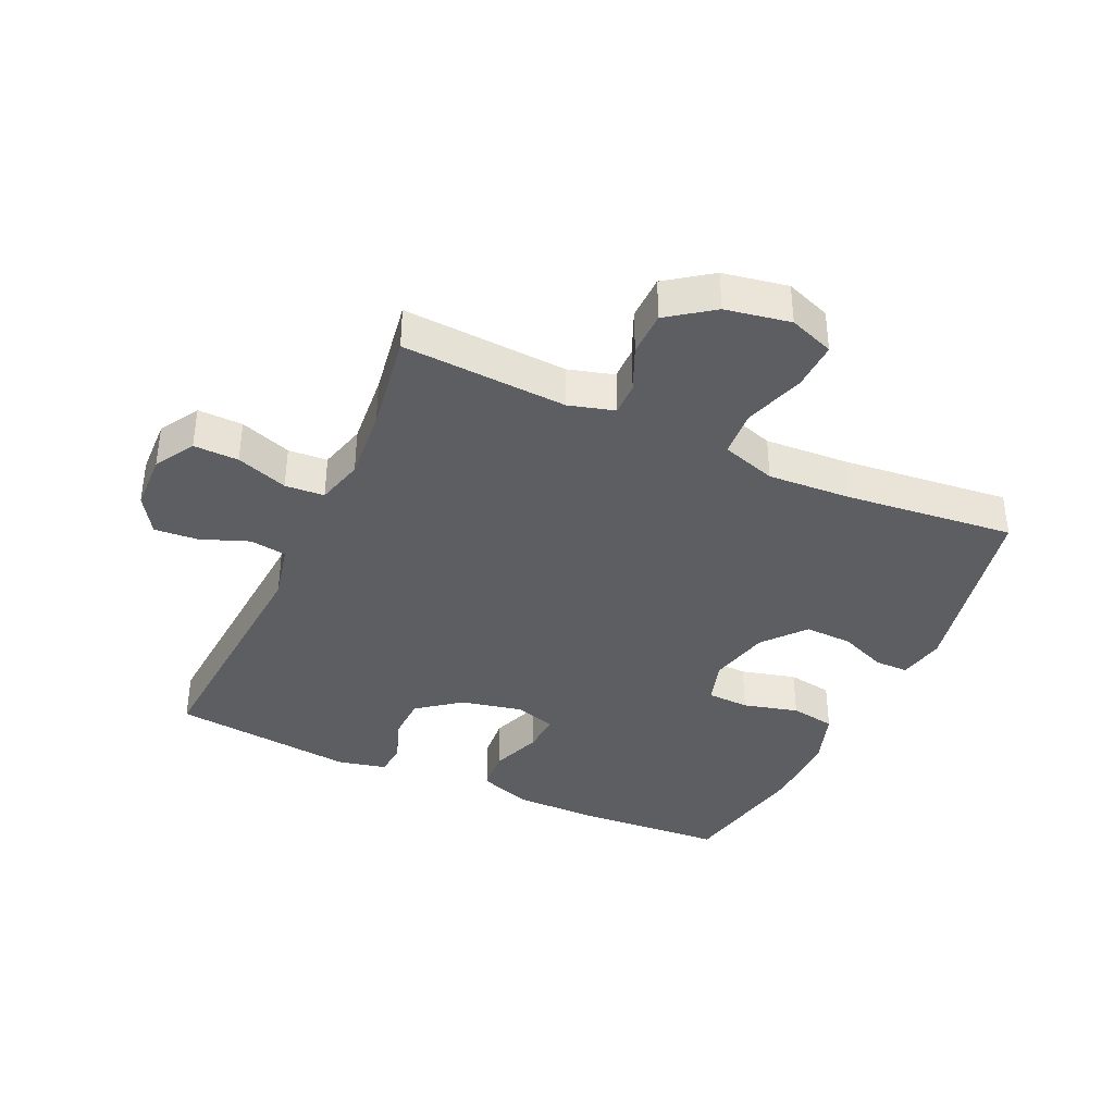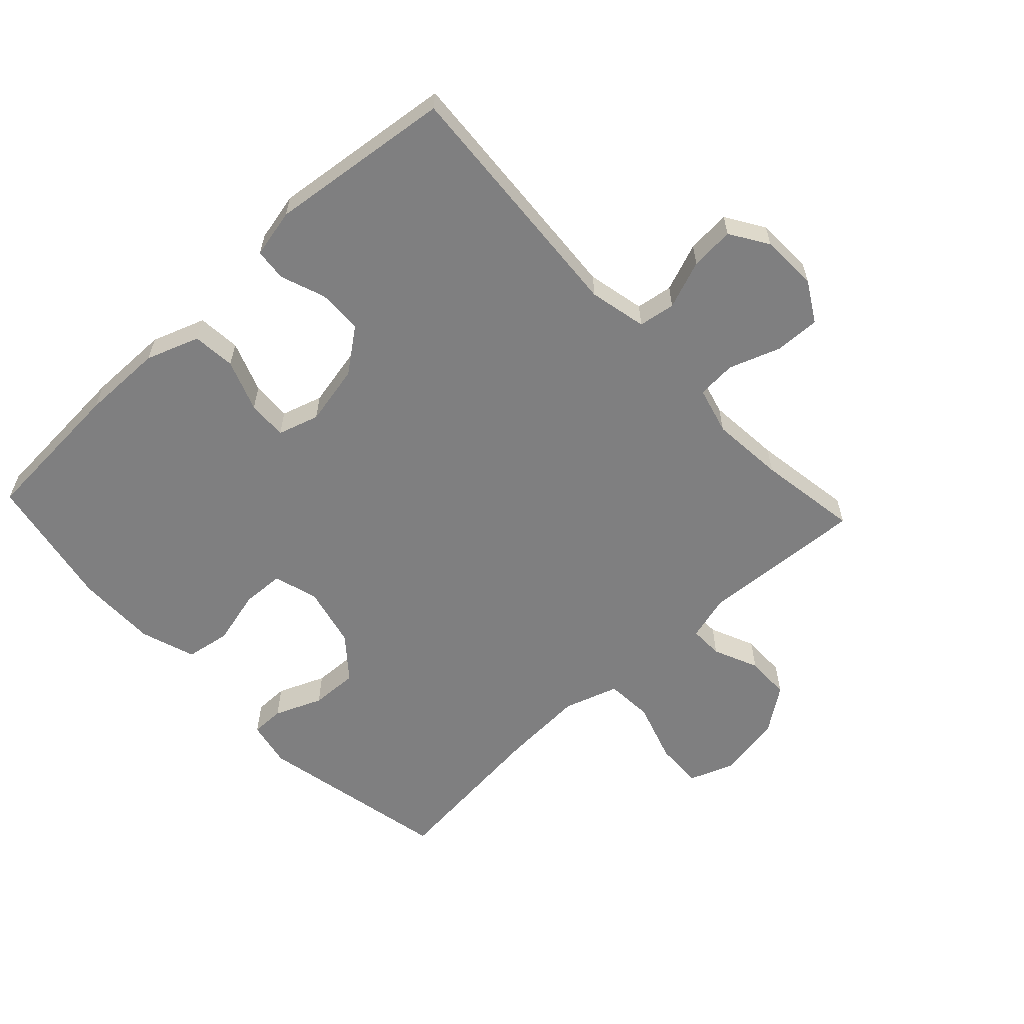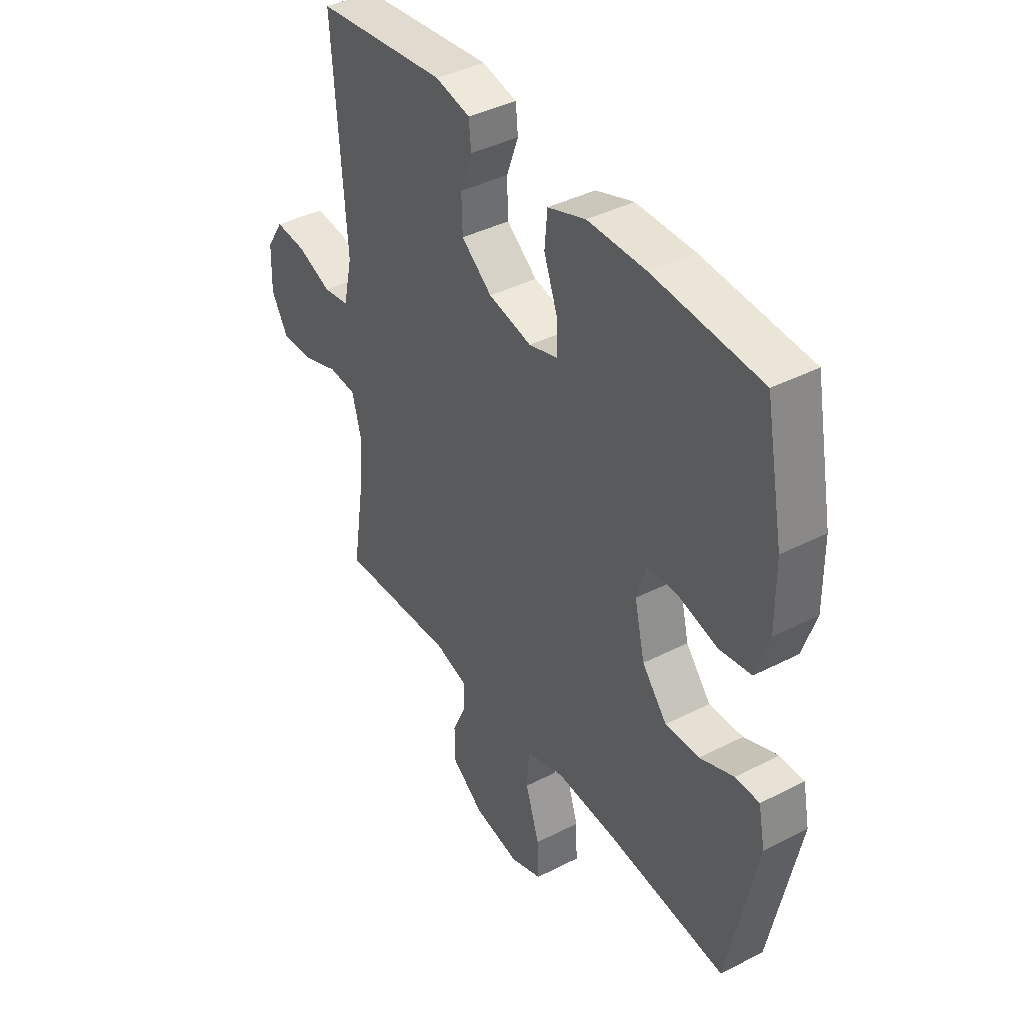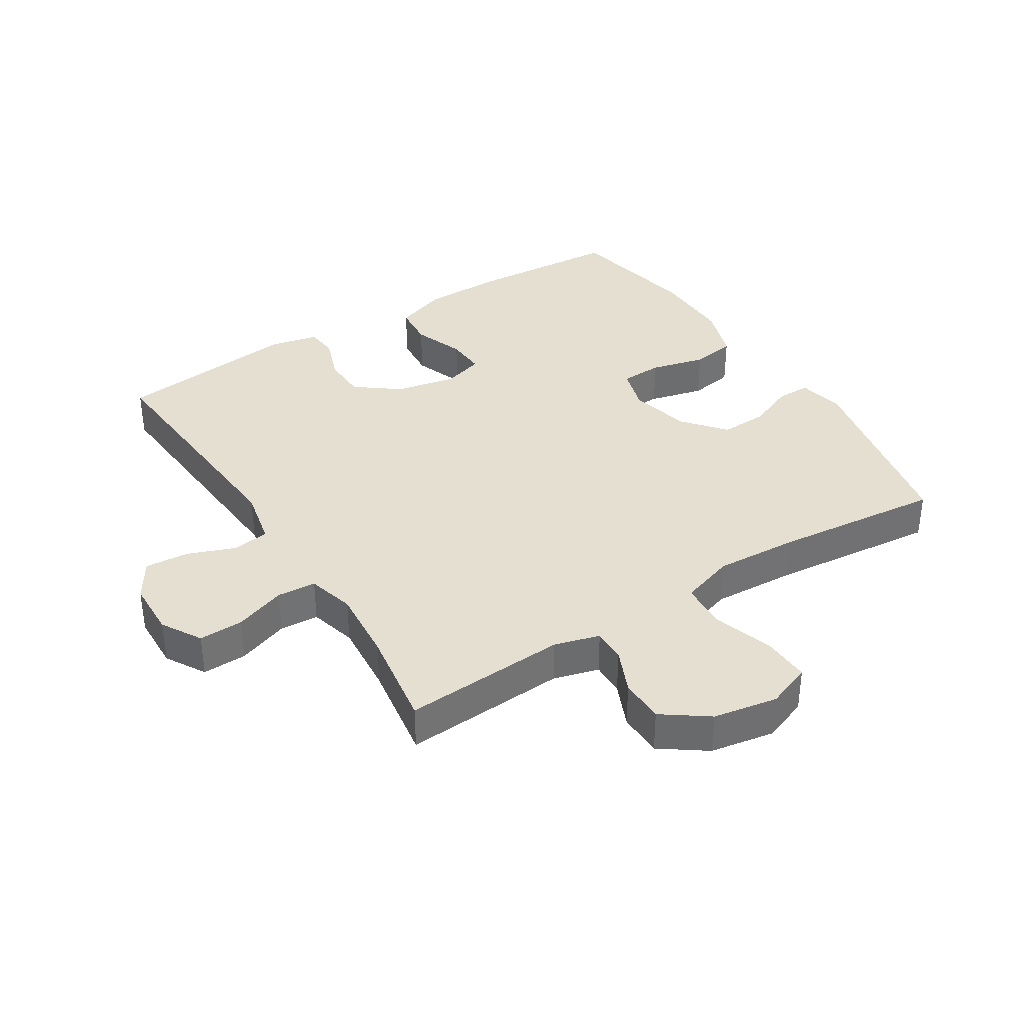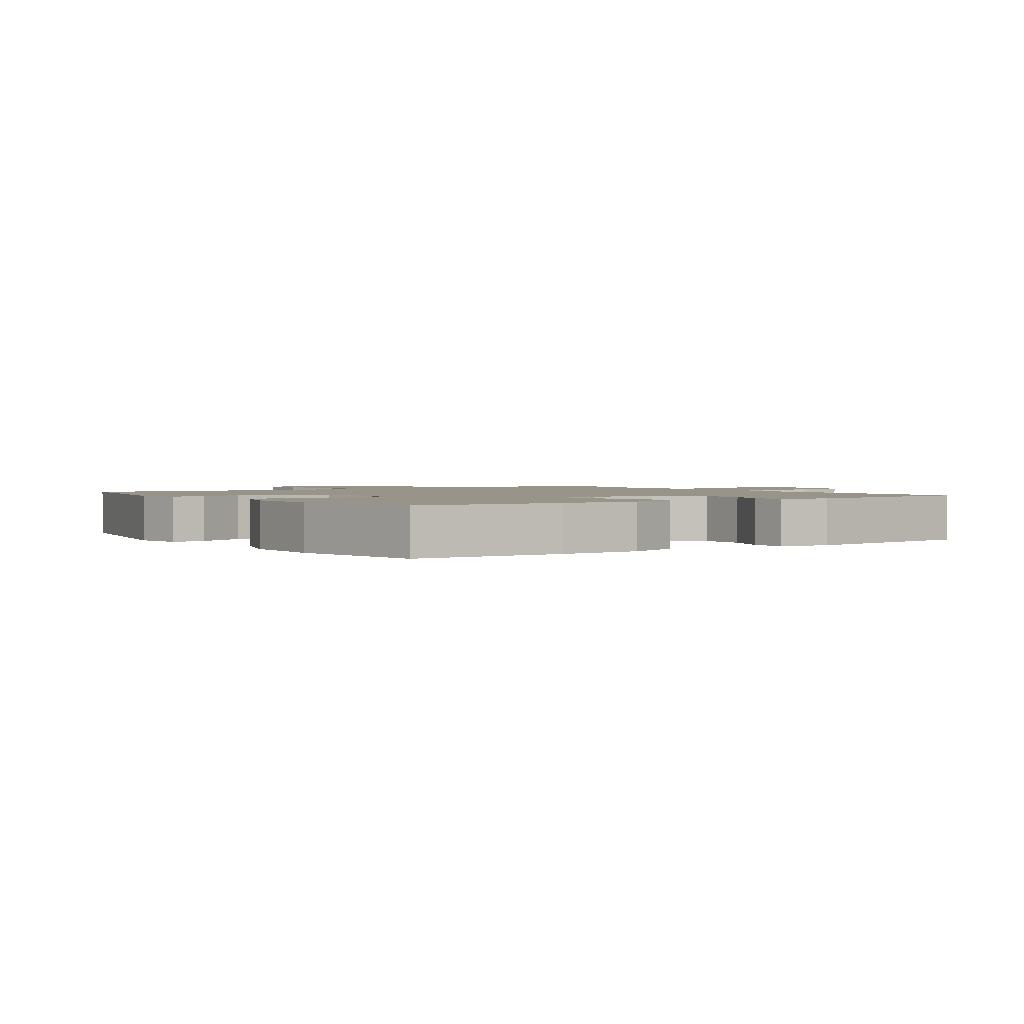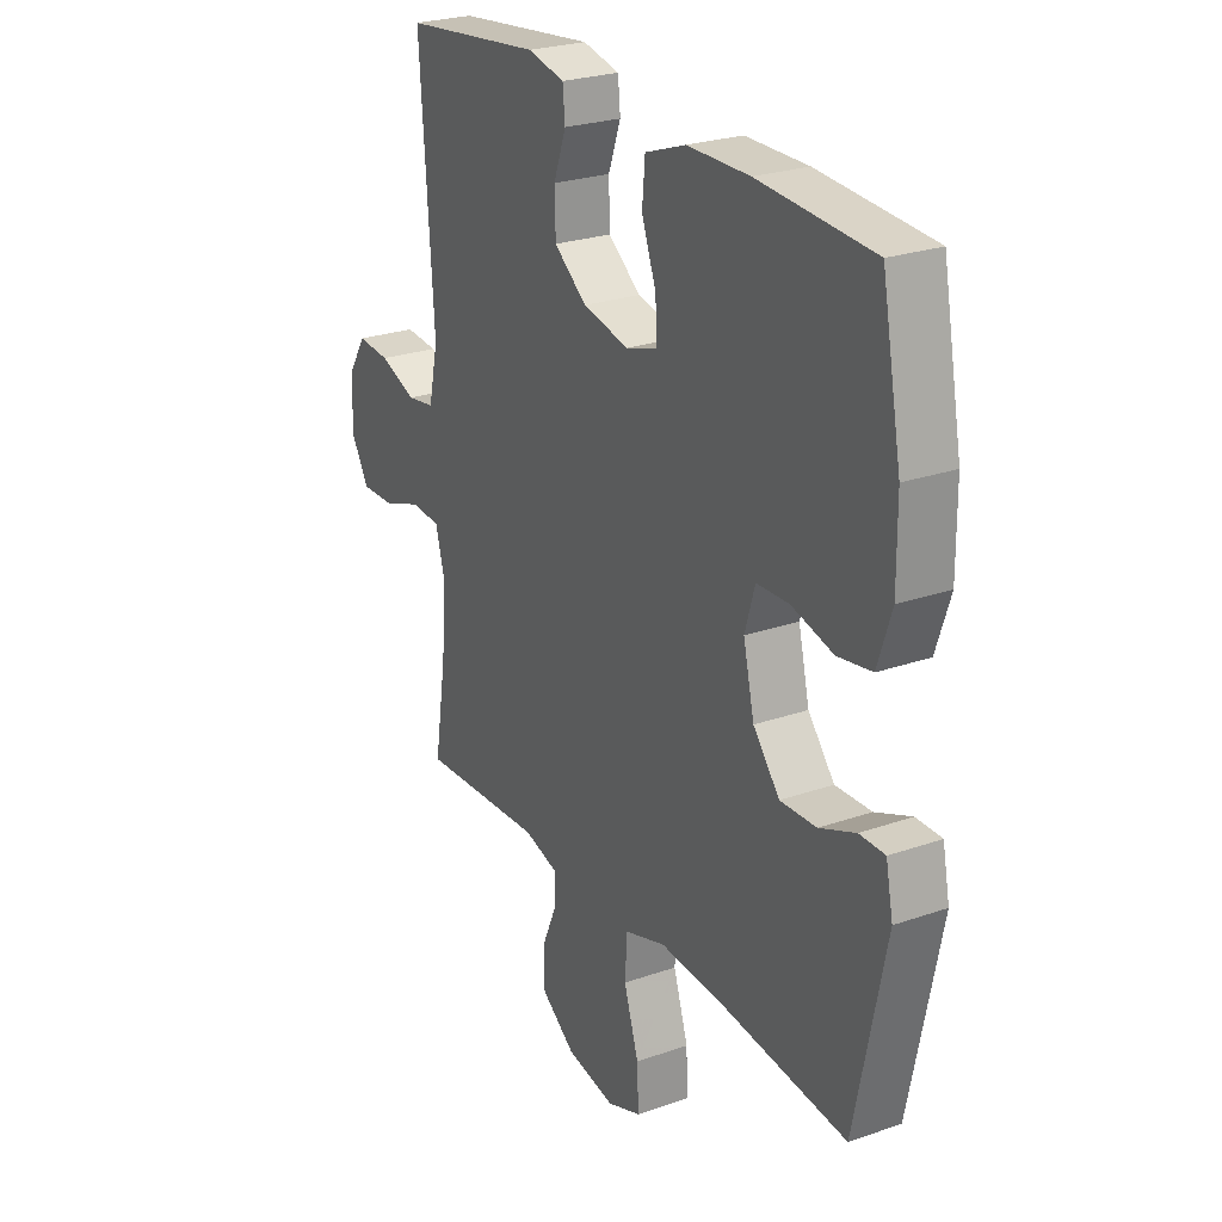
<metadata>
{"format":"obj","ext":"obj","renderer":"f3d","projection":"perspective","resolution":1024,"background":"white","views":[{"elev":-38.0,"azim":155.5,"up":"+Y"},{"elev":-59.8,"azim":43.1,"up":"+Y"},{"elev":40.4,"azim":-122.2,"up":"+Z"},{"elev":36.7,"azim":147.8,"up":"+Y"},{"elev":1.8,"azim":-34.5,"up":"+Y"},{"elev":25.4,"azim":-119.2,"up":"+Z"}]}
</metadata>
<code>
v -0.5 0.07 0.5
v -0.263 0.07 0.515
v -0.134 0.07 0.514
v -0.05 0.07 0.484
v -0.044 0.07 0.416
v -0.074 0.07 0.335
v -0.077 0.07 0.272
v -0.012 0.07 0.252
v 0.084 0.07 0.272
v 0.152 0.07 0.324
v 0.154 0.07 0.395
v 0.128 0.07 0.466
v 0.133 0.07 0.517
v 0.21 0.07 0.534
v 0.5 0.07 0.5
v 0.472 0.07 0.102
v 0.492 0.07 0.011
v 0.55 0.07 0.002
v 0.626 0.07 0.031
v 0.695 0.07 0.036
v 0.733 0.07 -0.024
v 0.736 0.07 -0.114
v 0.699 0.07 -0.177
v 0.628 0.07 -0.175
v 0.547 0.07 -0.146
v 0.485 0.07 -0.15
v 0.465 0.07 -0.225
v 0.475 0.07 -0.341
v 0.5 0.07 -0.5
v 0.24 0.07 -0.484
v 0.168 0.07 -0.504
v 0.169 0.07 -0.557
v 0.2 0.07 -0.628
v 0.199 0.07 -0.699
v 0.128 0.07 -0.75
v 0.026 0.07 -0.768
v -0.045 0.07 -0.741
v -0.042 0.07 -0.665
v -0.011 0.07 -0.569
v -0.016 0.07 -0.494
v -0.102 0.07 -0.466
v -0.234 0.07 -0.473
v -0.5 0.07 -0.5
v -0.563 0.07 -0.194
v -0.548 0.07 -0.12
v -0.495 0.07 -0.12
v -0.42 0.07 -0.151
v -0.345 0.07 -0.154
v -0.29 0.07 -0.088
v -0.267 0.07 0.009
v -0.288 0.07 0.079
v -0.355 0.07 0.082
v -0.442 0.07 0.06
v -0.513 0.07 0.072
v -0.542 0.07 0.159
v -0.541 0.07 0.287
v -0.5 0 0.5
v -0.263 0 0.515
v -0.134 0 0.514
v -0.05 0 0.484
v -0.044 0 0.416
v -0.074 0 0.335
v -0.077 0 0.272
v -0.012 0 0.252
v 0.084 0 0.272
v 0.152 0 0.324
v 0.154 0 0.395
v 0.128 0 0.466
v 0.133 0 0.517
v 0.21 0 0.534
v 0.5 0 0.5
v 0.472 0 0.102
v 0.492 0 0.011
v 0.55 0 0.002
v 0.626 0 0.031
v 0.695 0 0.036
v 0.733 0 -0.024
v 0.736 0 -0.114
v 0.699 0 -0.177
v 0.628 0 -0.175
v 0.547 0 -0.146
v 0.485 0 -0.15
v 0.465 0 -0.225
v 0.475 0 -0.341
v 0.5 0 -0.5
v 0.24 0 -0.484
v 0.168 0 -0.504
v 0.169 0 -0.557
v 0.2 0 -0.628
v 0.199 0 -0.699
v 0.128 0 -0.75
v 0.026 0 -0.768
v -0.045 0 -0.741
v -0.042 0 -0.665
v -0.011 0 -0.569
v -0.016 0 -0.494
v -0.102 0 -0.466
v -0.234 0 -0.473
v -0.5 0 -0.5
v -0.563 0 -0.194
v -0.548 0 -0.12
v -0.495 0 -0.12
v -0.42 0 -0.151
v -0.345 0 -0.154
v -0.29 0 -0.088
v -0.267 0 0.009
v -0.288 0 0.079
v -0.355 0 0.082
v -0.442 0 0.06
v -0.513 0 0.072
v -0.542 0 0.159
v -0.541 0 0.287
f 52 53 54 55
f 51 52 55 56
f 44 45 46 47
f 42 43 44 47
f 41 42 47 48
f 40 41 48 49
f 36 37 38 39
f 36 39 40
f 35 36 40
f 32 33 34 35
f 31 32 35 40
f 30 31 40 49
f 28 29 30 49
f 22 23 24 25
f 22 25 26
f 21 22 26
f 18 19 20 21
f 18 21 26
f 17 18 26
f 16 17 26 27
f 14 15 16
f 11 12 13 14
f 10 11 14 16
f 9 10 16 27
f 3 4 5 6
f 3 6 7
f 2 3 7
f 51 56 1 2
f 50 51 2 7
f 49 50 7 8
f 27 28 49
f 8 9 27 49
f 111 110 109 108
f 112 111 108 107
f 103 102 101 100
f 103 100 99 98
f 104 103 98 97
f 105 104 97 96
f 95 94 93 92
f 96 95 92
f 96 92 91
f 91 90 89 88
f 96 91 88 87
f 105 96 87 86
f 105 86 85 84
f 81 80 79 78
f 82 81 78
f 82 78 77
f 77 76 75 74
f 82 77 74
f 82 74 73
f 83 82 73 72
f 72 71 70
f 70 69 68 67
f 72 70 67 66
f 83 72 66 65
f 62 61 60 59
f 63 62 59
f 63 59 58
f 58 57 112 107
f 63 58 107 106
f 64 63 106 105
f 105 84 83
f 105 83 65 64
f 1 57 58 2
f 2 58 59 3
f 3 59 60 4
f 4 60 61 5
f 5 61 62 6
f 6 62 63 7
f 7 63 64 8
f 8 64 65 9
f 9 65 66 10
f 10 66 67 11
f 11 67 68 12
f 12 68 69 13
f 13 69 70 14
f 14 70 71 15
f 15 71 72 16
f 16 72 73 17
f 17 73 74 18
f 18 74 75 19
f 19 75 76 20
f 20 76 77 21
f 21 77 78 22
f 22 78 79 23
f 23 79 80 24
f 24 80 81 25
f 25 81 82 26
f 26 82 83 27
f 27 83 84 28
f 28 84 85 29
f 29 85 86 30
f 30 86 87 31
f 31 87 88 32
f 32 88 89 33
f 33 89 90 34
f 34 90 91 35
f 35 91 92 36
f 36 92 93 37
f 37 93 94 38
f 38 94 95 39
f 39 95 96 40
f 40 96 97 41
f 41 97 98 42
f 42 98 99 43
f 43 99 100 44
f 44 100 101 45
f 45 101 102 46
f 46 102 103 47
f 47 103 104 48
f 48 104 105 49
f 49 105 106 50
f 50 106 107 51
f 51 107 108 52
f 52 108 109 53
f 53 109 110 54
f 54 110 111 55
f 55 111 112 56
f 56 112 57 1

</code>
